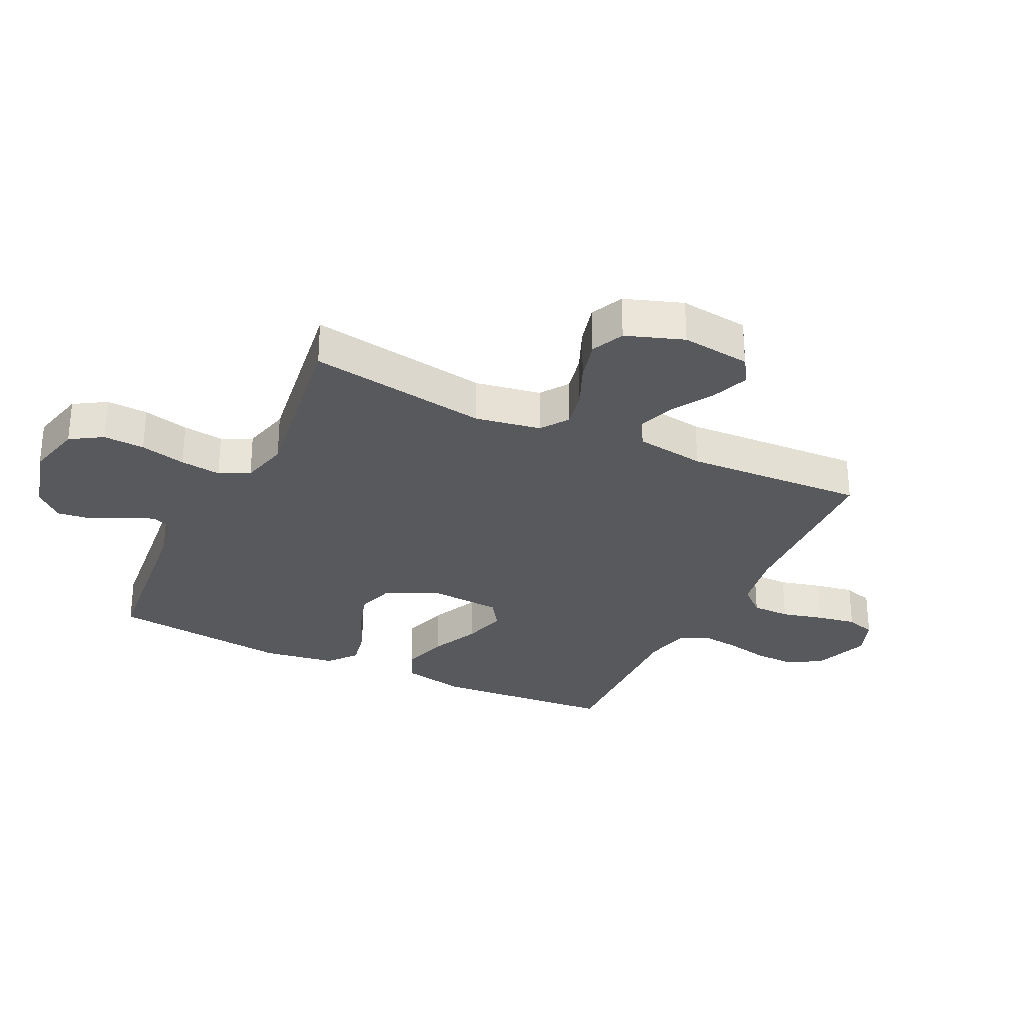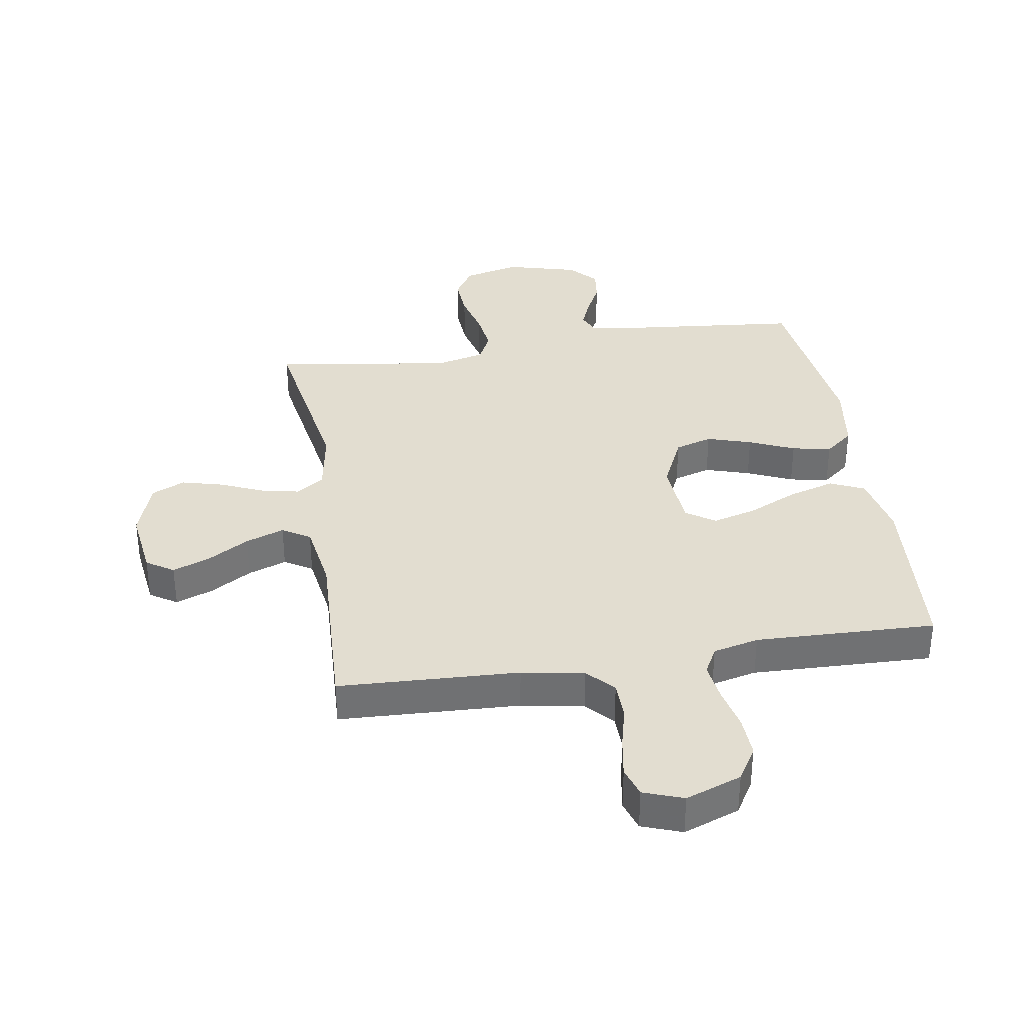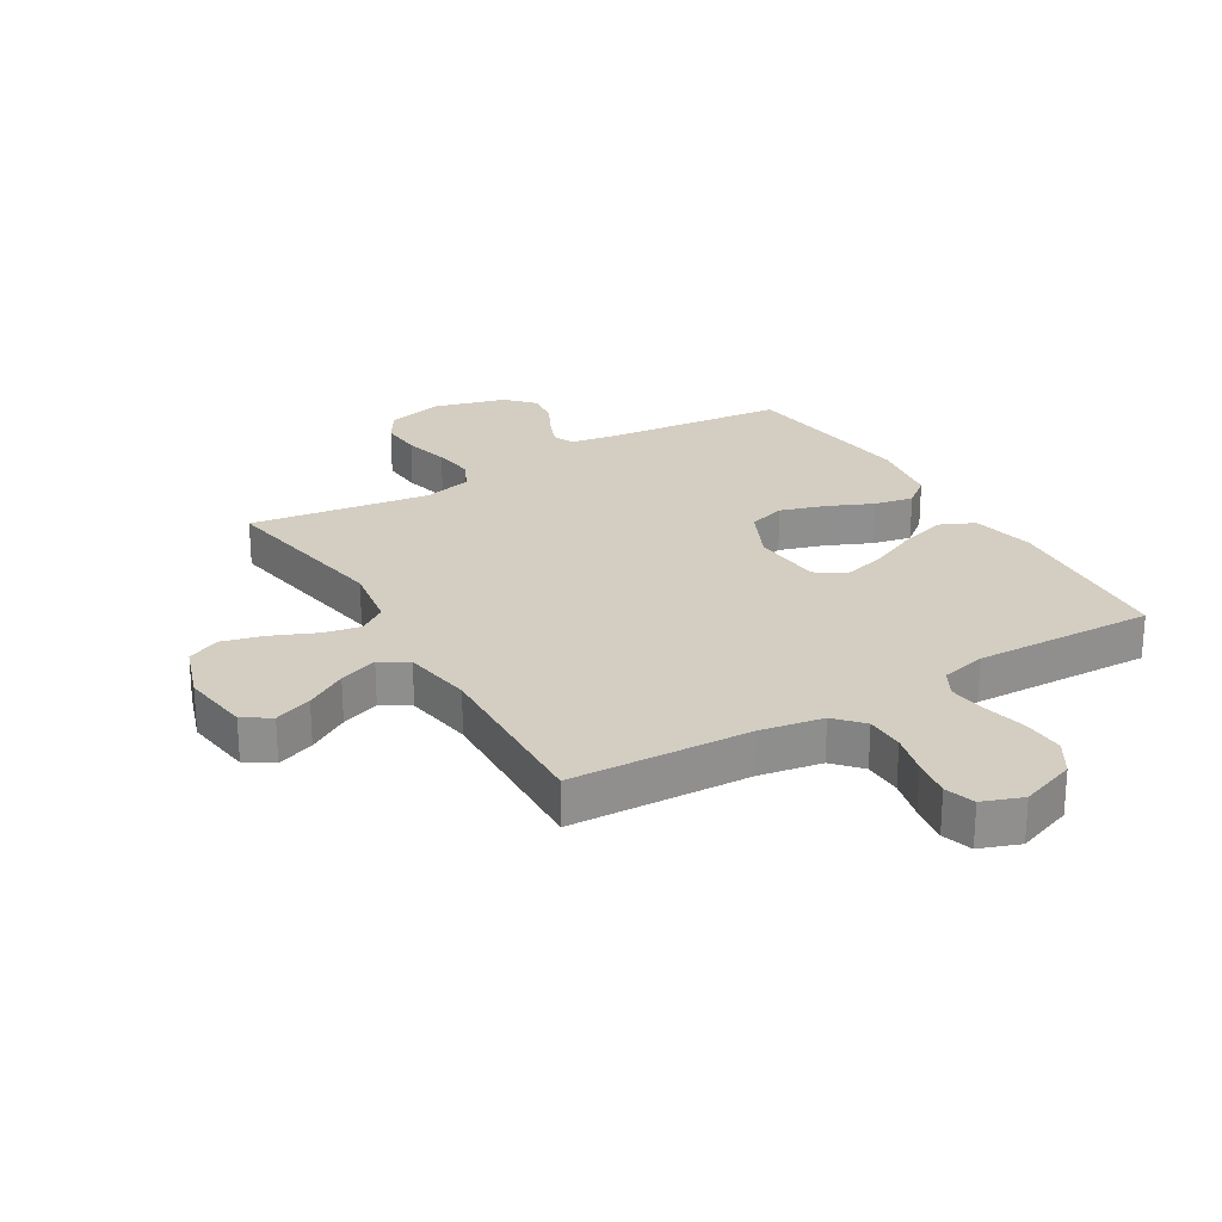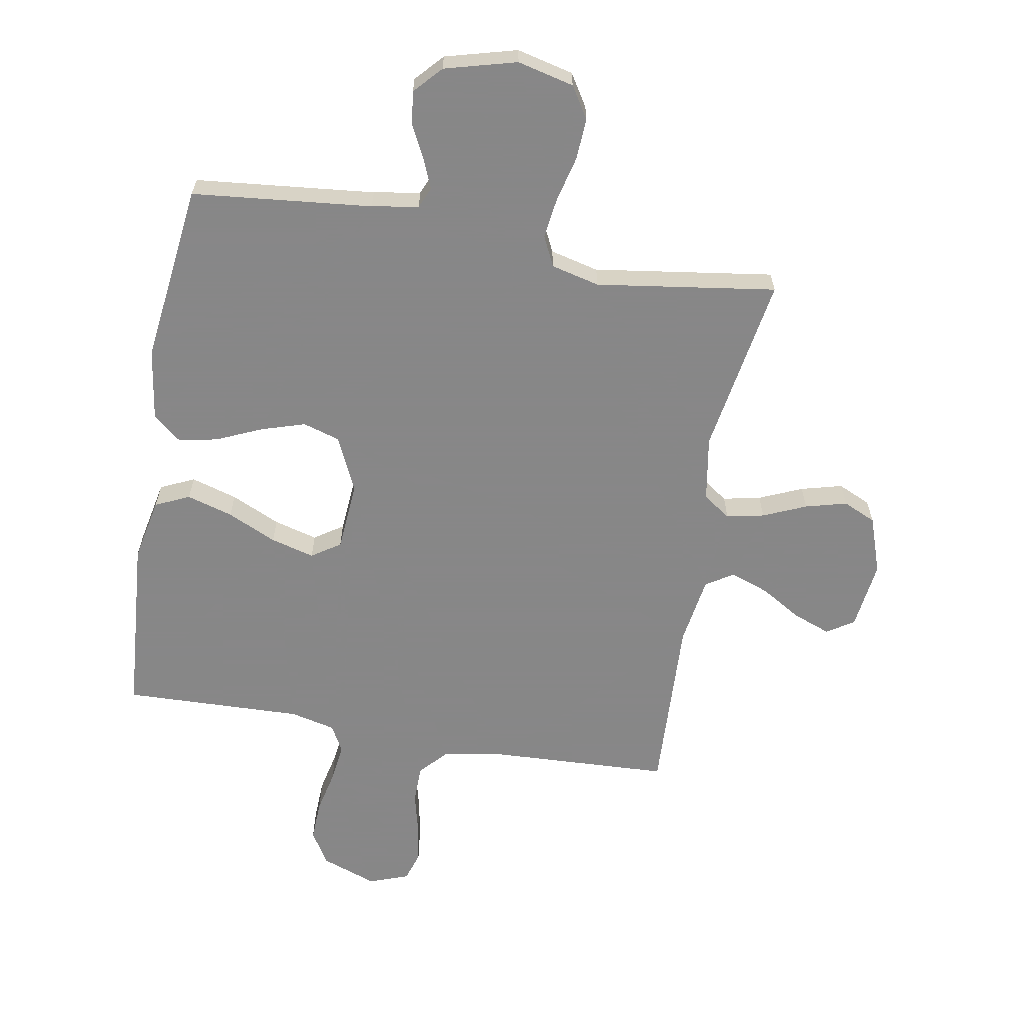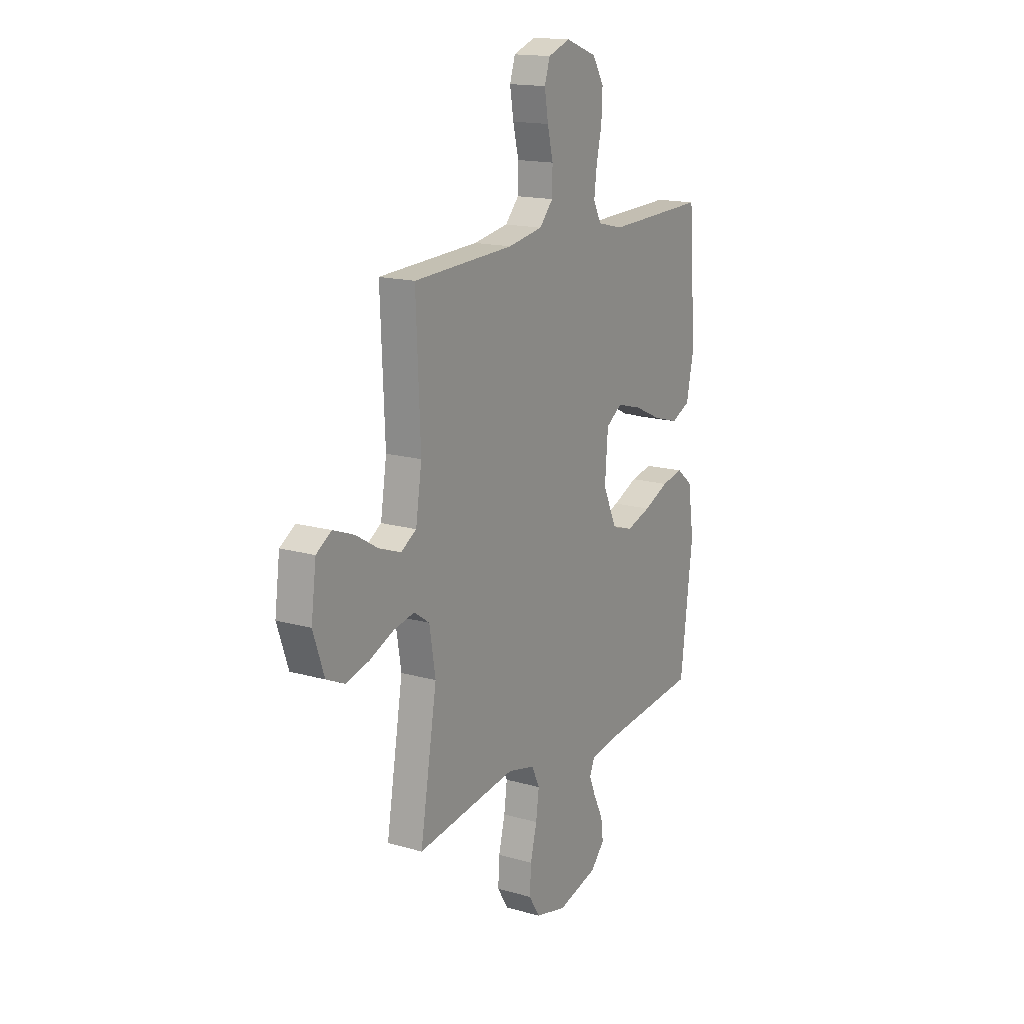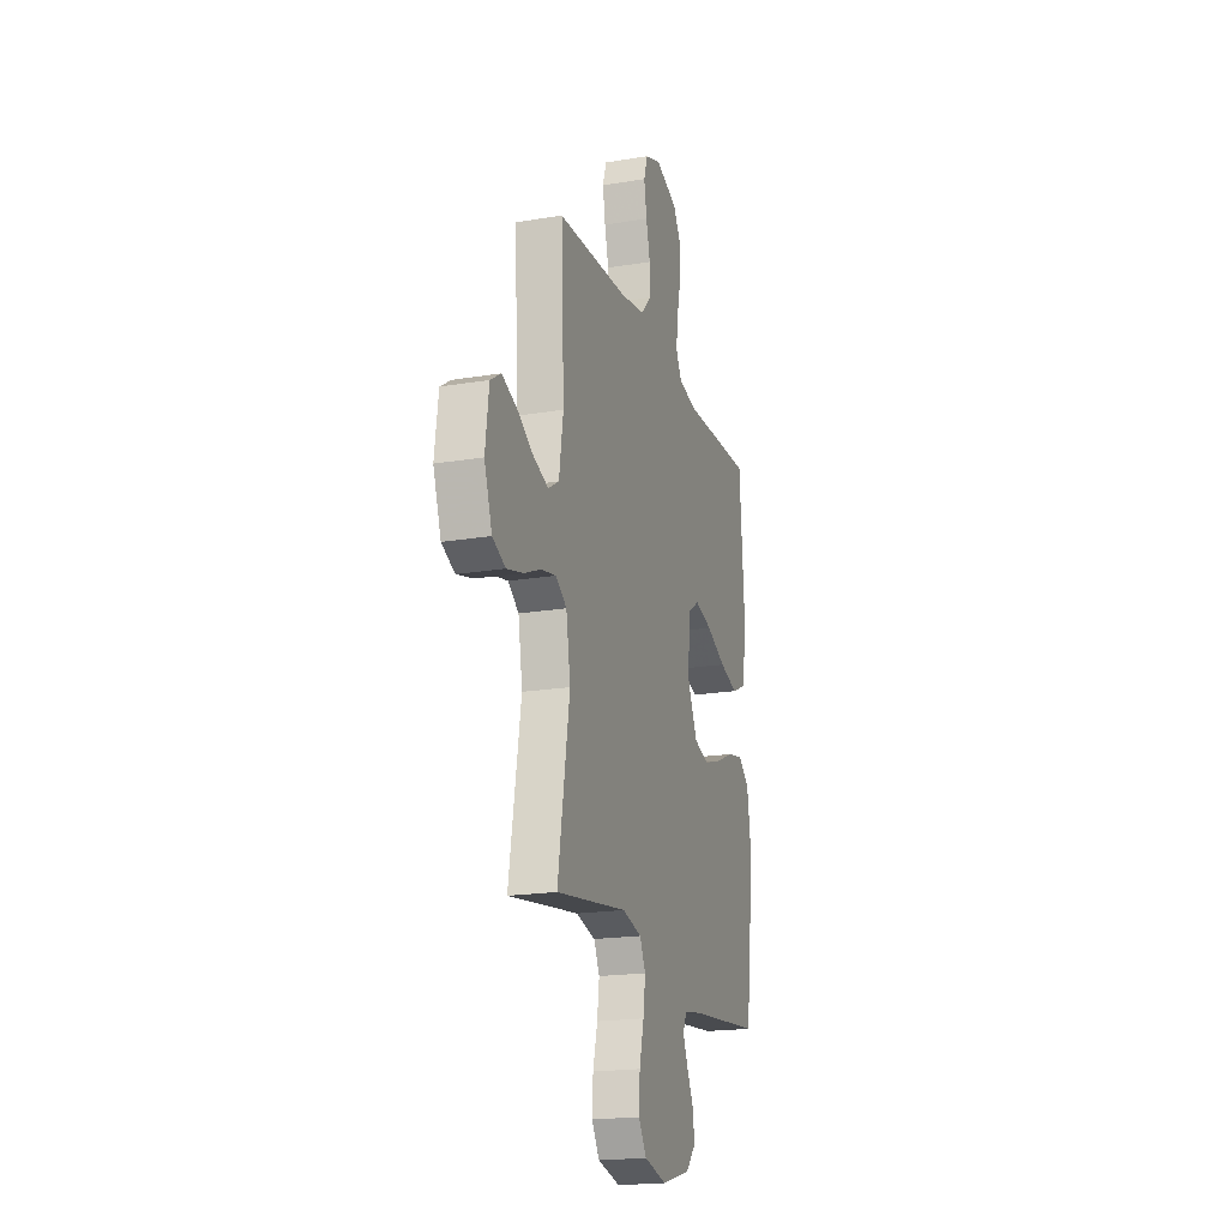
<metadata>
{"format":"obj","ext":"obj","renderer":"f3d","projection":"perspective","resolution":1024,"background":"white","views":[{"elev":-29.4,"azim":-115.5,"up":"+Y"},{"elev":35.3,"azim":-9.1,"up":"+Y"},{"elev":25.0,"azim":-30.8,"up":"+Y"},{"elev":-62.6,"azim":170.1,"up":"+Y"},{"elev":16.1,"azim":-59.3,"up":"+Z"},{"elev":-19.4,"azim":-72.7,"up":"+Z"}]}
</metadata>
<code>
v -0.5 0.07 0.5
v -0.2 0.07 0.513
v -0.096 0.07 0.531
v -0.055 0.07 0.576
v -0.054 0.07 0.64
v -0.071 0.07 0.709
v -0.082 0.07 0.775
v -0.066 0.07 0.825
v 0 0.07 0.849
v 0.093 0.07 0.815
v 0.127 0.07 0.759
v 0.124 0.07 0.69
v 0.108 0.07 0.618
v 0.1 0.07 0.554
v 0.124 0.07 0.509
v 0.2 0.07 0.491
v 0.5 0.07 0.5
v 0.522 0.07 0.2
v 0.5 0.07 0.094
v 0.443 0.07 0.068
v 0.366 0.07 0.091
v 0.284 0.07 0.129
v 0.211 0.07 0.149
v 0.163 0.07 0.117
v 0.154 0.07 0
v 0.196 0.07 -0.091
v 0.258 0.07 -0.11
v 0.332 0.07 -0.087
v 0.407 0.07 -0.054
v 0.472 0.07 -0.041
v 0.519 0.07 -0.079
v 0.537 0.07 -0.2
v 0.5 0.07 -0.5
v 0.2 0.07 -0.53
v 0.122 0.07 -0.543
v 0.107 0.07 -0.578
v 0.127 0.07 -0.627
v 0.155 0.07 -0.683
v 0.162 0.07 -0.738
v 0.12 0.07 -0.784
v 0 0.07 -0.816
v -0.094 0.07 -0.793
v -0.127 0.07 -0.74
v -0.123 0.07 -0.671
v -0.104 0.07 -0.595
v -0.095 0.07 -0.527
v -0.119 0.07 -0.477
v -0.2 0.07 -0.457
v -0.5 0.07 -0.5
v -0.45 0.07 -0.2
v -0.468 0.07 -0.091
v -0.514 0.07 -0.059
v -0.577 0.07 -0.072
v -0.649 0.07 -0.103
v -0.718 0.07 -0.121
v -0.773 0.07 -0.096
v -0.806 0.07 0
v -0.791 0.07 0.115
v -0.746 0.07 0.144
v -0.683 0.07 0.12
v -0.615 0.07 0.079
v -0.551 0.07 0.056
v -0.505 0.07 0.084
v -0.487 0.07 0.2
v -0.5 0 0.5
v -0.2 0 0.513
v -0.096 0 0.531
v -0.055 0 0.576
v -0.054 0 0.64
v -0.071 0 0.709
v -0.082 0 0.775
v -0.066 0 0.825
v 0 0 0.849
v 0.093 0 0.815
v 0.127 0 0.759
v 0.124 0 0.69
v 0.108 0 0.618
v 0.1 0 0.554
v 0.124 0 0.509
v 0.2 0 0.491
v 0.5 0 0.5
v 0.522 0 0.2
v 0.5 0 0.094
v 0.443 0 0.068
v 0.366 0 0.091
v 0.284 0 0.129
v 0.211 0 0.149
v 0.163 0 0.117
v 0.154 0 0
v 0.196 0 -0.091
v 0.258 0 -0.11
v 0.332 0 -0.087
v 0.407 0 -0.054
v 0.472 0 -0.041
v 0.519 0 -0.079
v 0.537 0 -0.2
v 0.5 0 -0.5
v 0.2 0 -0.53
v 0.122 0 -0.543
v 0.107 0 -0.578
v 0.127 0 -0.627
v 0.155 0 -0.683
v 0.162 0 -0.738
v 0.12 0 -0.784
v 0 0 -0.816
v -0.094 0 -0.793
v -0.127 0 -0.74
v -0.123 0 -0.671
v -0.104 0 -0.595
v -0.095 0 -0.527
v -0.119 0 -0.477
v -0.2 0 -0.457
v -0.5 0 -0.5
v -0.45 0 -0.2
v -0.468 0 -0.091
v -0.514 0 -0.059
v -0.577 0 -0.072
v -0.649 0 -0.103
v -0.718 0 -0.121
v -0.773 0 -0.096
v -0.806 0 0
v -0.791 0 0.115
v -0.746 0 0.144
v -0.683 0 0.12
v -0.615 0 0.079
v -0.551 0 0.056
v -0.505 0 0.084
v -0.487 0 0.2
f 59 60 61
f 58 59 61
f 57 58 61
f 56 57 61
f 55 56 61
f 54 55 61
f 53 54 61
f 52 53 61 62
f 51 52 62 63
f 48 49 50
f 47 48 50 51
f 43 44 45
f 42 43 45
f 41 42 45
f 40 41 45
f 39 40 45
f 38 39 45
f 37 38 45
f 36 37 45 46
f 35 36 46 47
f 32 33 34
f 31 32 34
f 30 31 34
f 29 30 34
f 28 29 34
f 34 35 47
f 28 34 47
f 27 28 47
f 20 21 22
f 19 20 22
f 18 19 22
f 17 18 22
f 16 17 22
f 15 16 22 23
f 14 15 23 24
f 11 12 13
f 10 11 13
f 9 10 13
f 8 9 13
f 7 8 13
f 6 7 13
f 5 6 13
f 4 5 13 14
f 14 24 25
f 4 14 25
f 3 4 25
f 64 1 2
f 3 25 26
f 2 3 26
f 64 2 26
f 63 64 26
f 47 51 63
f 27 47 63
f 26 27 63
f 125 124 123
f 125 123 122
f 125 122 121
f 125 121 120
f 125 120 119
f 125 119 118
f 125 118 117
f 126 125 117 116
f 127 126 116 115
f 114 113 112
f 115 114 112 111
f 109 108 107
f 109 107 106
f 109 106 105
f 109 105 104
f 109 104 103
f 109 103 102
f 109 102 101
f 110 109 101 100
f 111 110 100 99
f 98 97 96
f 98 96 95
f 98 95 94
f 98 94 93
f 98 93 92
f 111 99 98
f 111 98 92
f 111 92 91
f 86 85 84
f 86 84 83
f 86 83 82
f 86 82 81
f 86 81 80
f 87 86 80 79
f 88 87 79 78
f 77 76 75
f 77 75 74
f 77 74 73
f 77 73 72
f 77 72 71
f 77 71 70
f 77 70 69
f 78 77 69 68
f 89 88 78
f 89 78 68
f 89 68 67
f 66 65 128
f 90 89 67
f 90 67 66
f 90 66 128
f 90 128 127
f 127 115 111
f 127 111 91
f 127 91 90
f 1 65 66 2
f 2 66 67 3
f 3 67 68 4
f 4 68 69 5
f 5 69 70 6
f 6 70 71 7
f 7 71 72 8
f 8 72 73 9
f 9 73 74 10
f 10 74 75 11
f 11 75 76 12
f 12 76 77 13
f 13 77 78 14
f 14 78 79 15
f 15 79 80 16
f 16 80 81 17
f 17 81 82 18
f 18 82 83 19
f 19 83 84 20
f 20 84 85 21
f 21 85 86 22
f 22 86 87 23
f 23 87 88 24
f 24 88 89 25
f 25 89 90 26
f 26 90 91 27
f 27 91 92 28
f 28 92 93 29
f 29 93 94 30
f 30 94 95 31
f 31 95 96 32
f 32 96 97 33
f 33 97 98 34
f 34 98 99 35
f 35 99 100 36
f 36 100 101 37
f 37 101 102 38
f 38 102 103 39
f 39 103 104 40
f 40 104 105 41
f 41 105 106 42
f 42 106 107 43
f 43 107 108 44
f 44 108 109 45
f 45 109 110 46
f 46 110 111 47
f 47 111 112 48
f 48 112 113 49
f 49 113 114 50
f 50 114 115 51
f 51 115 116 52
f 52 116 117 53
f 53 117 118 54
f 54 118 119 55
f 55 119 120 56
f 56 120 121 57
f 57 121 122 58
f 58 122 123 59
f 59 123 124 60
f 60 124 125 61
f 61 125 126 62
f 62 126 127 63
f 63 127 128 64
f 64 128 65 1

</code>
